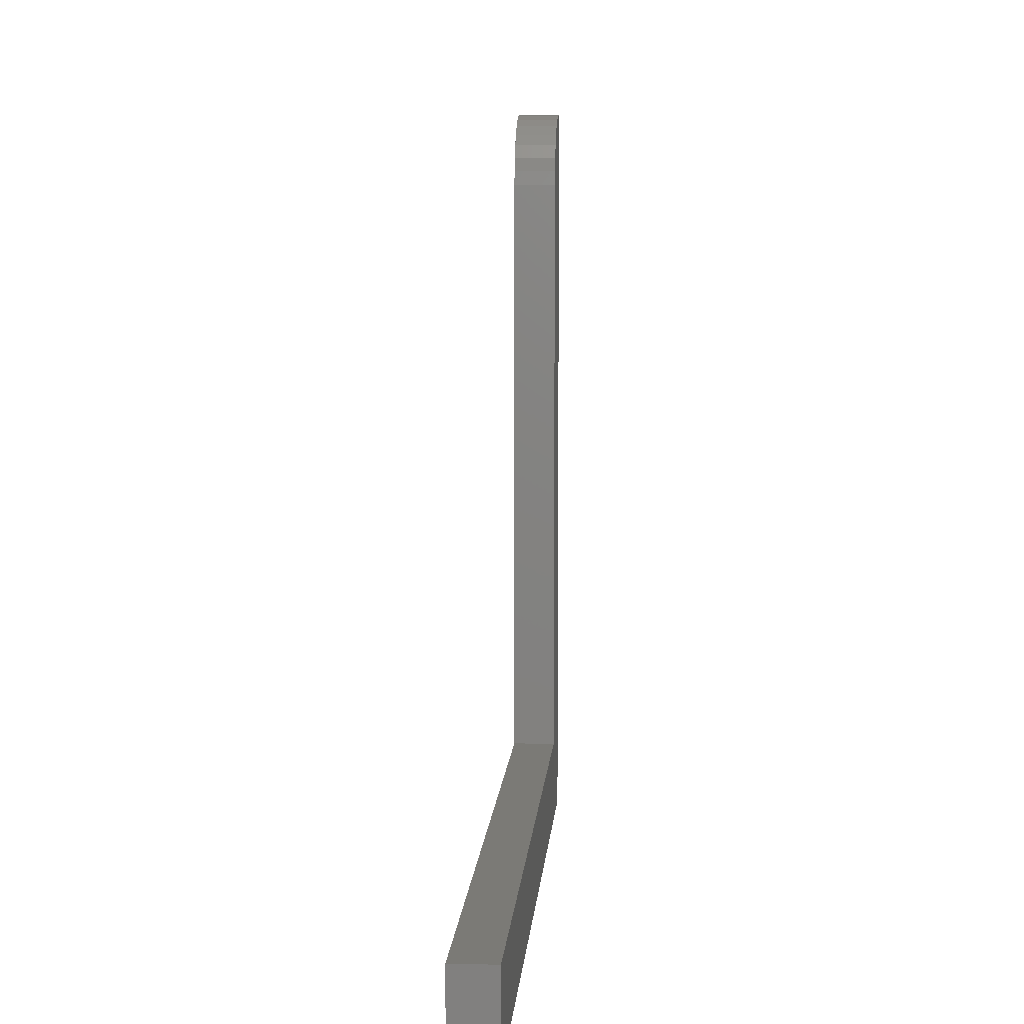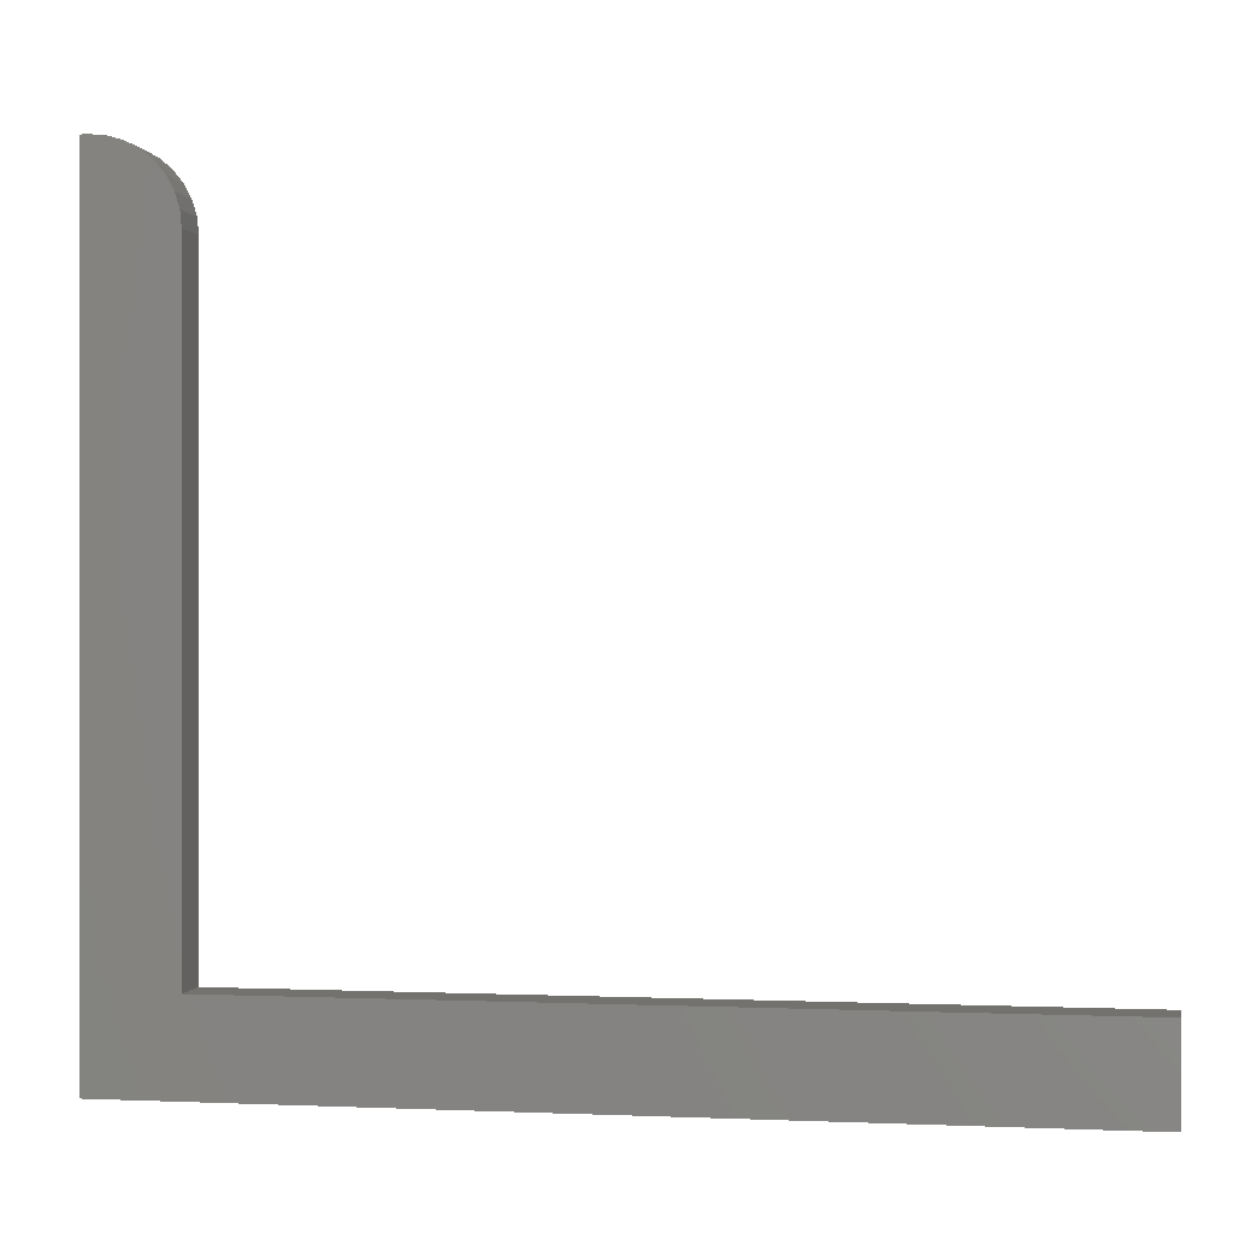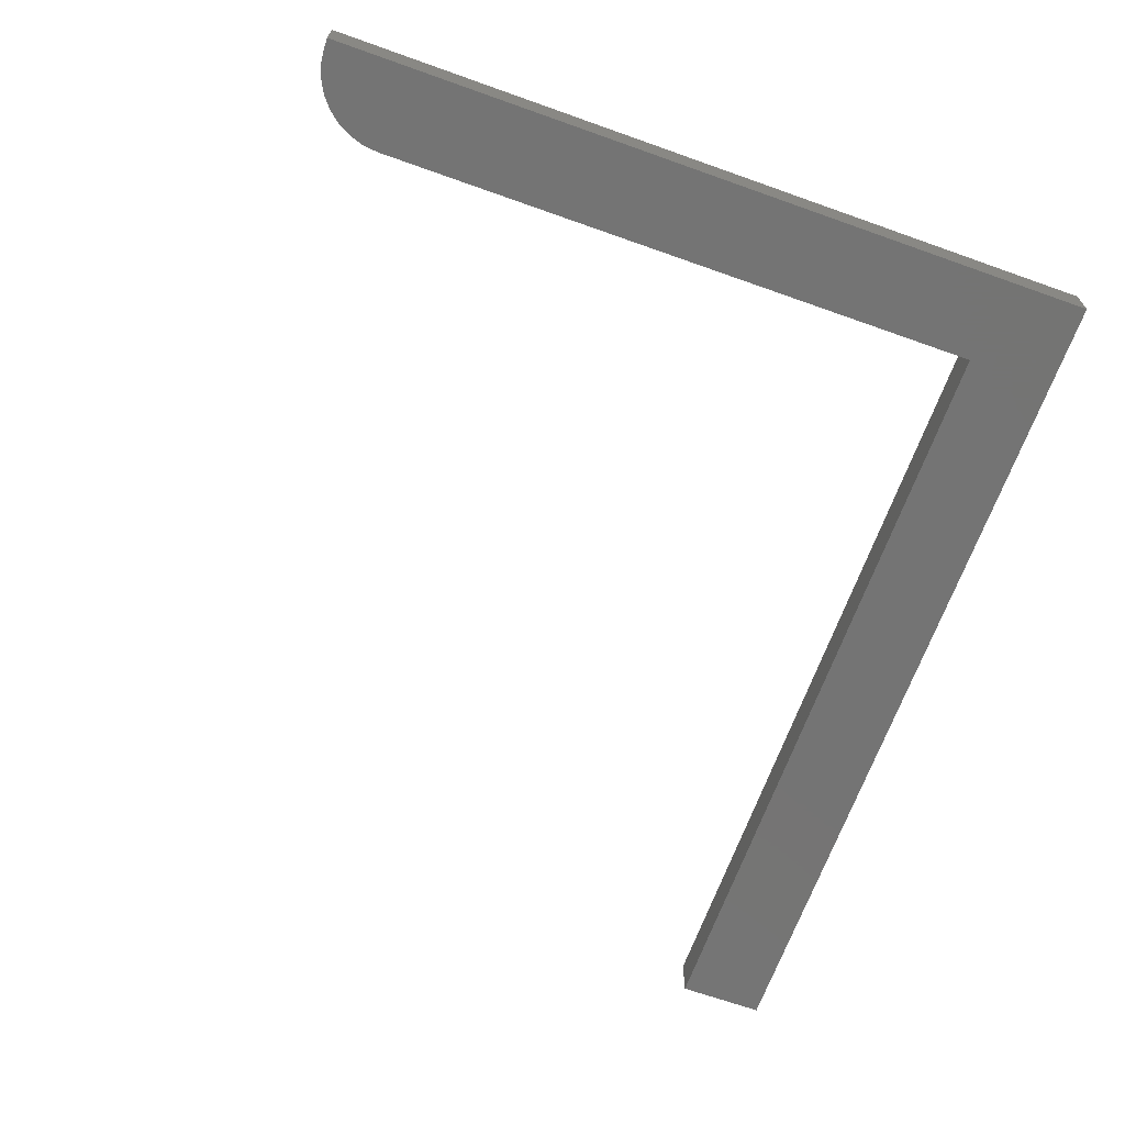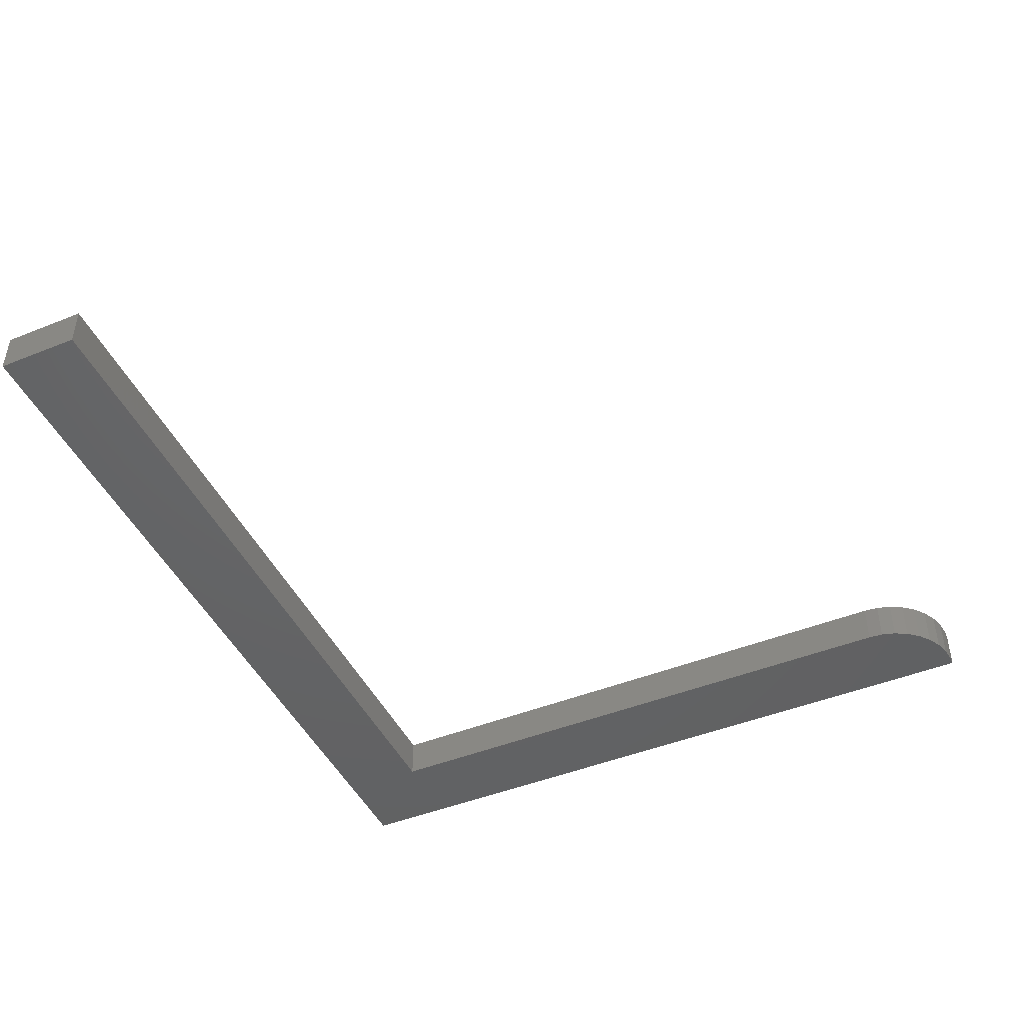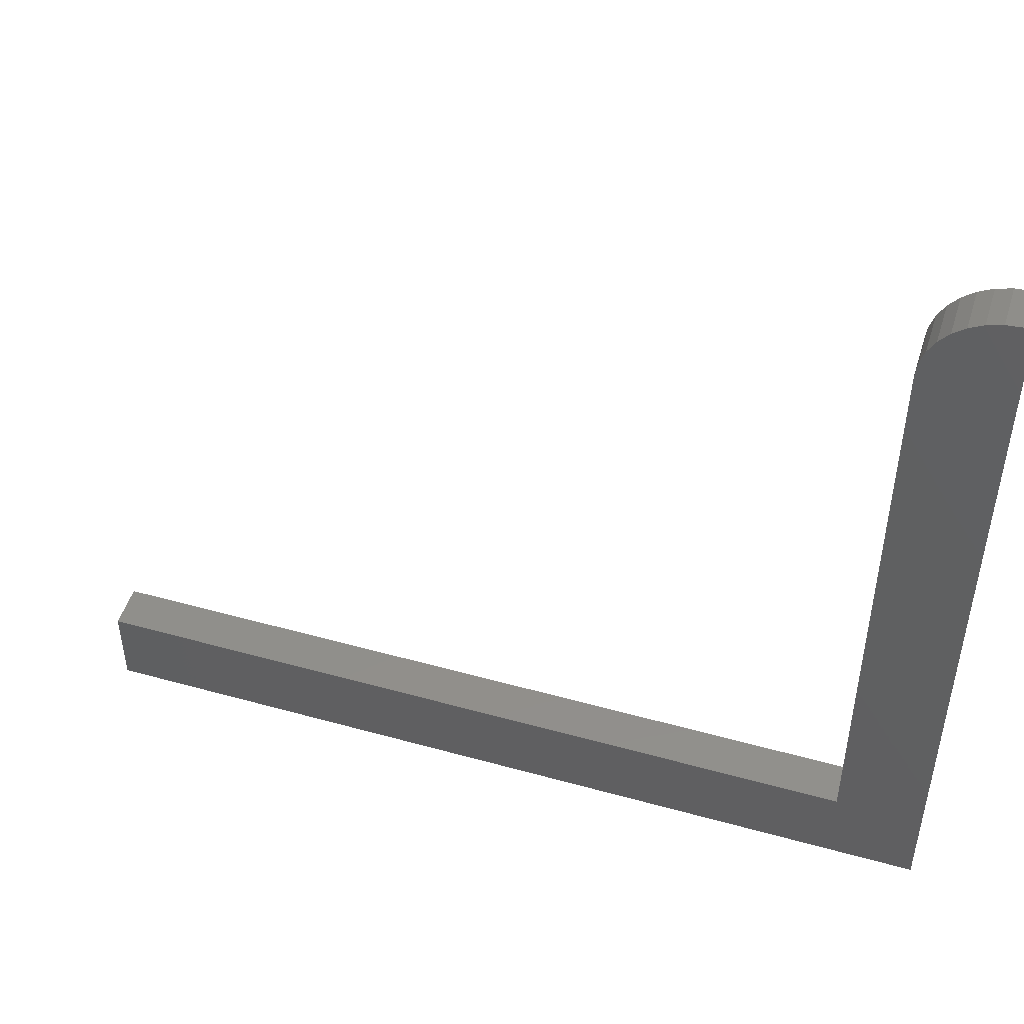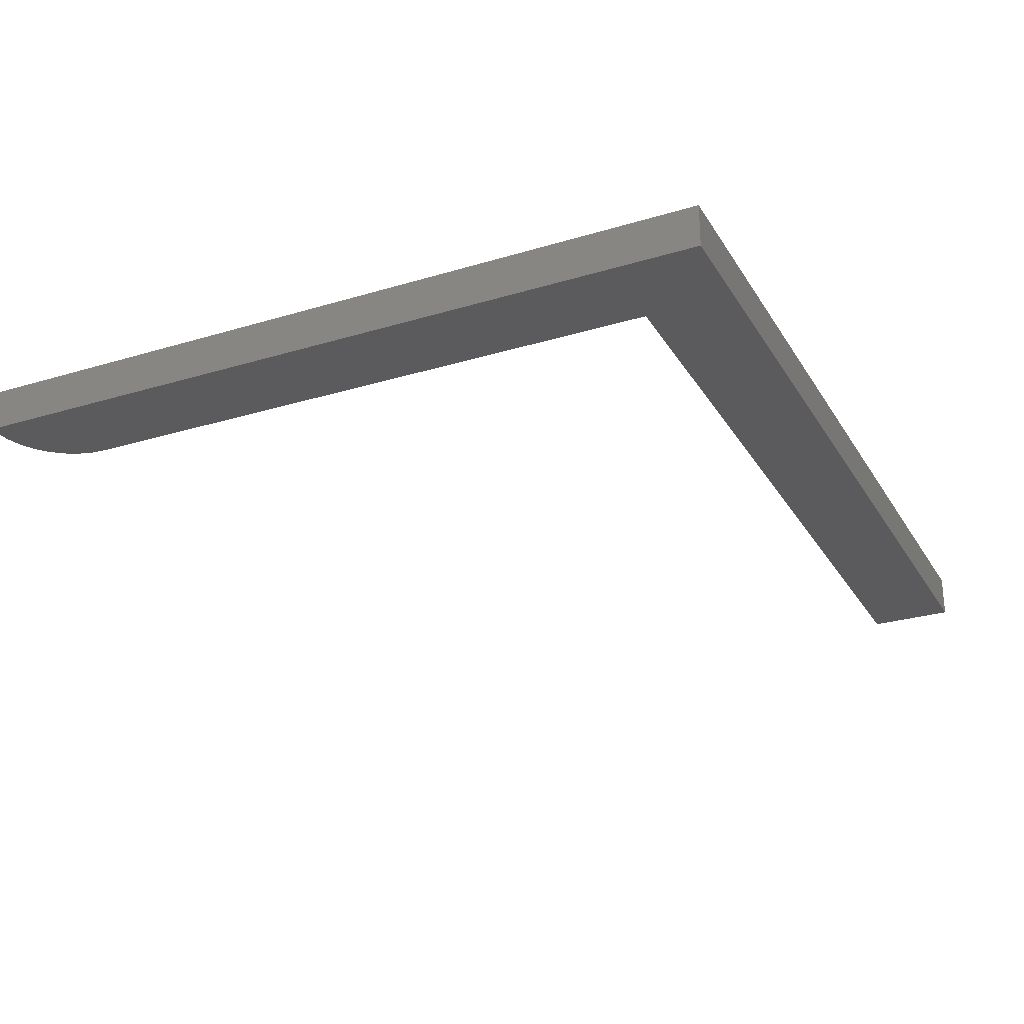
<metadata>
{"format":"stl","ext":"stl","renderer":"f3d","projection":"perspective","resolution":1024,"background":"white","views":[{"elev":7.1,"azim":94.0,"up":"+Y"},{"elev":0.0,"azim":10.0,"up":"+Y"},{"elev":-66.5,"azim":-109.7,"up":"+Z"},{"elev":-46.0,"azim":114.7,"up":"+Z"},{"elev":48.9,"azim":-162.8,"up":"+Y"},{"elev":-27.1,"azim":-64.9,"up":"+Z"}]}
</metadata>
<code>
# stl→obj: 28 verts, 52 faces
v -0.03906 0.3516 0.01604
v -0.03906 0.3516 -0.02344
v -0.03906 -0.3516 0.01604
v -0.03906 -0.3516 -0.02344
v -0.03125 0.3516 -0.02344
v -0.01753 0.3502 -0.02344
v 0.03906 0.2812 -0.02344
v 0.03906 -0.2734 -0.02344
v -0.004343 0.3462 -0.02344
v 0.007814 0.3397 -0.02344
v 0.01847 0.331 -0.02344
v 0.02721 0.3203 -0.02344
v 0.03371 0.3082 -0.02344
v 0.03771 0.295 -0.02344
v 0.75 -0.2734 -0.02344
v 0.75 -0.3516 -0.02344
v 0.75 -0.3516 0.01604
v 0.03906 0.2812 0.01604
v 0.03771 0.295 0.01604
v 0.03371 0.3082 0.01604
v 0.02721 0.3203 0.01604
v 0.01847 0.331 0.01604
v 0.007814 0.3397 0.01604
v -0.004343 0.3462 0.01604
v -0.01753 0.3502 0.01604
v -0.03125 0.3516 0.01604
v 0.03906 -0.2734 0.01604
v 0.75 -0.2734 0.01604
f 1 2 3
f 3 2 4
f 5 6 2
f 7 8 4
f 7 4 2
f 7 2 6
f 7 6 9
f 7 9 10
f 7 10 11
f 7 11 12
f 7 12 13
f 7 13 14
f 8 15 4
f 4 15 16
f 4 16 3
f 3 16 17
f 18 19 20
f 18 20 21
f 18 21 22
f 18 22 23
f 18 23 24
f 18 24 25
f 18 25 26
f 18 26 1
f 18 1 3
f 18 3 27
f 28 27 17
f 17 27 3
f 16 15 17
f 17 15 28
f 7 18 8
f 8 18 27
f 8 27 15
f 15 27 28
f 2 1 5
f 5 1 26
f 5 26 6
f 6 26 25
f 6 25 9
f 9 25 24
f 9 24 10
f 10 24 23
f 10 23 11
f 11 23 22
f 11 22 12
f 12 22 21
f 12 21 13
f 13 21 20
f 13 20 14
f 14 20 19
f 14 19 7
f 7 19 18

</code>
